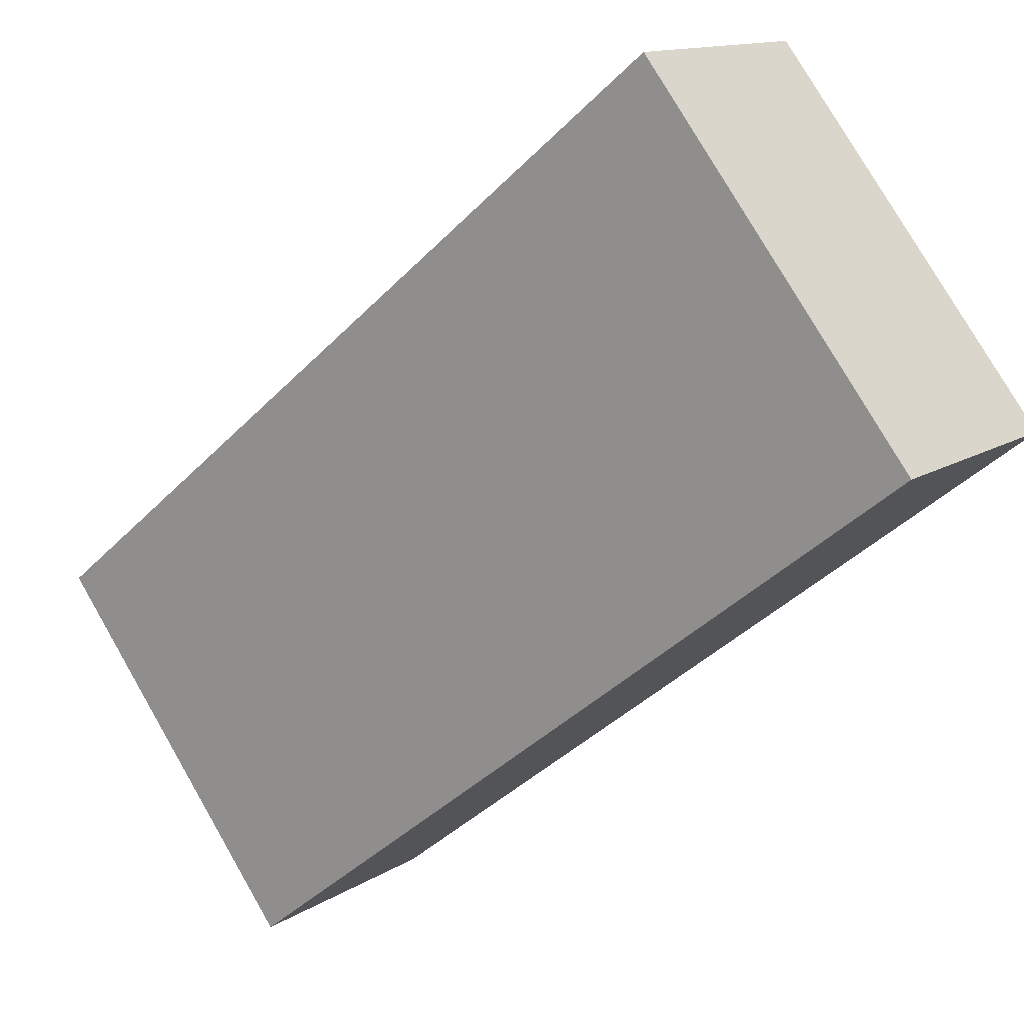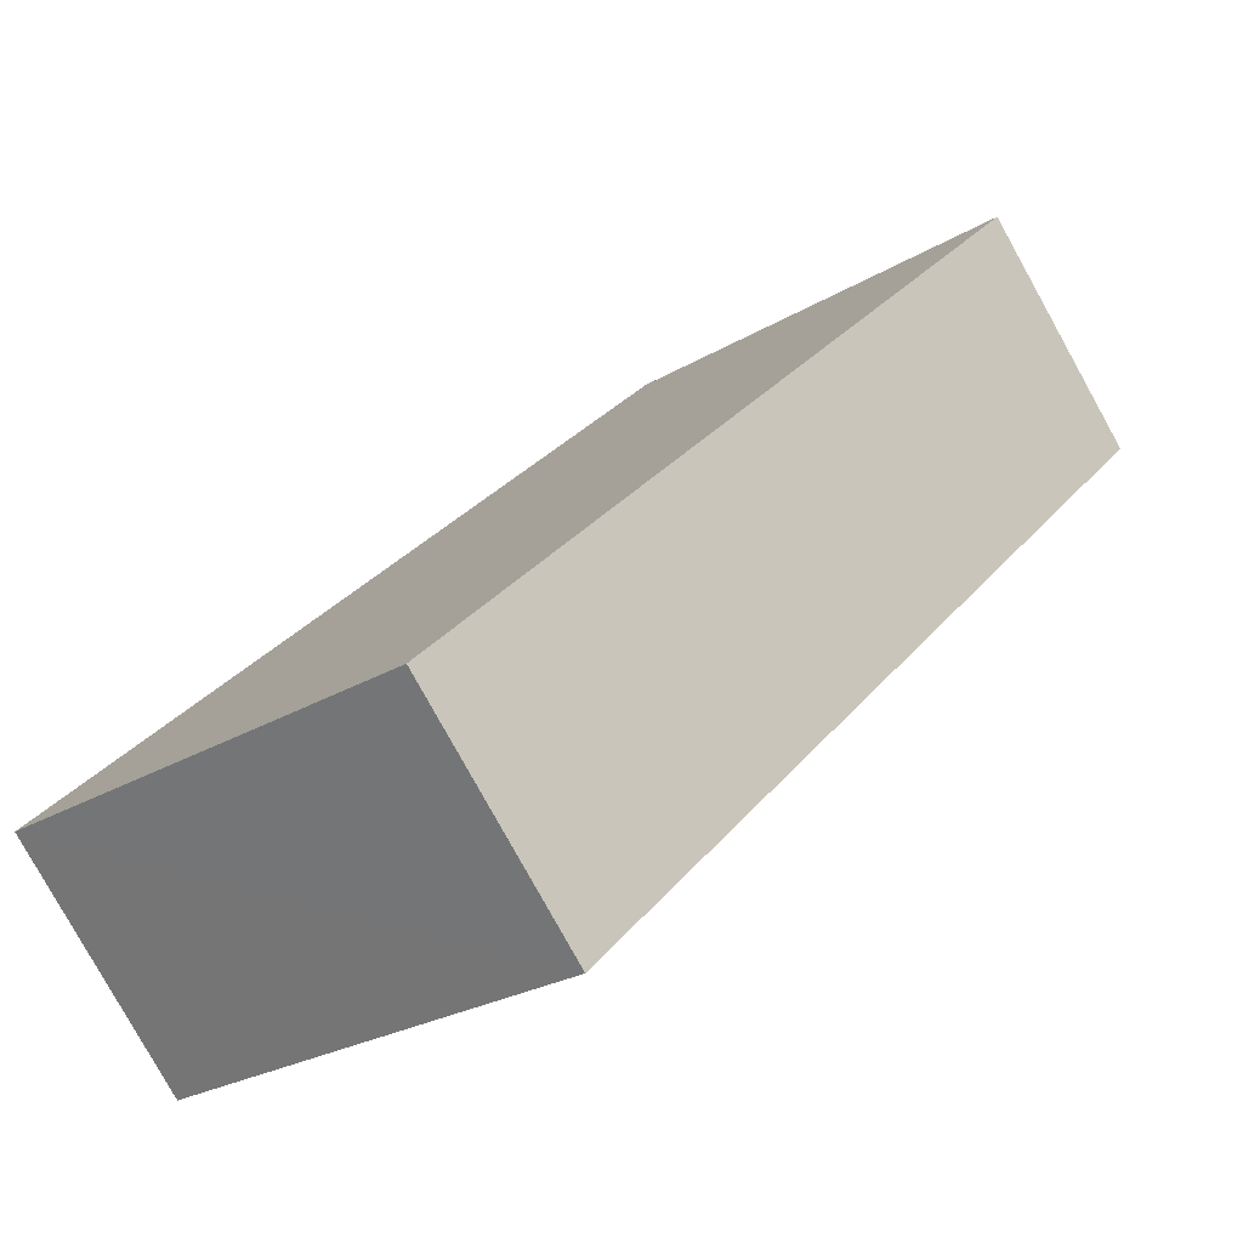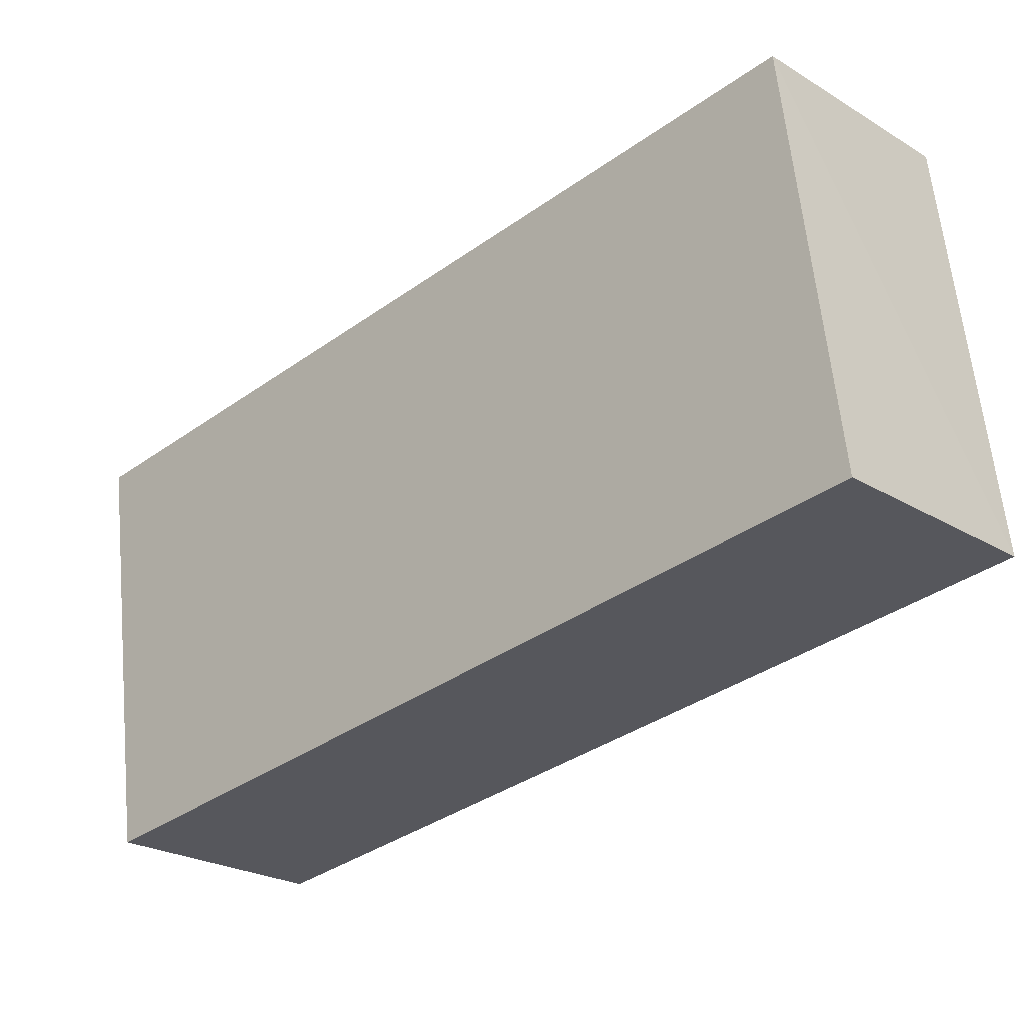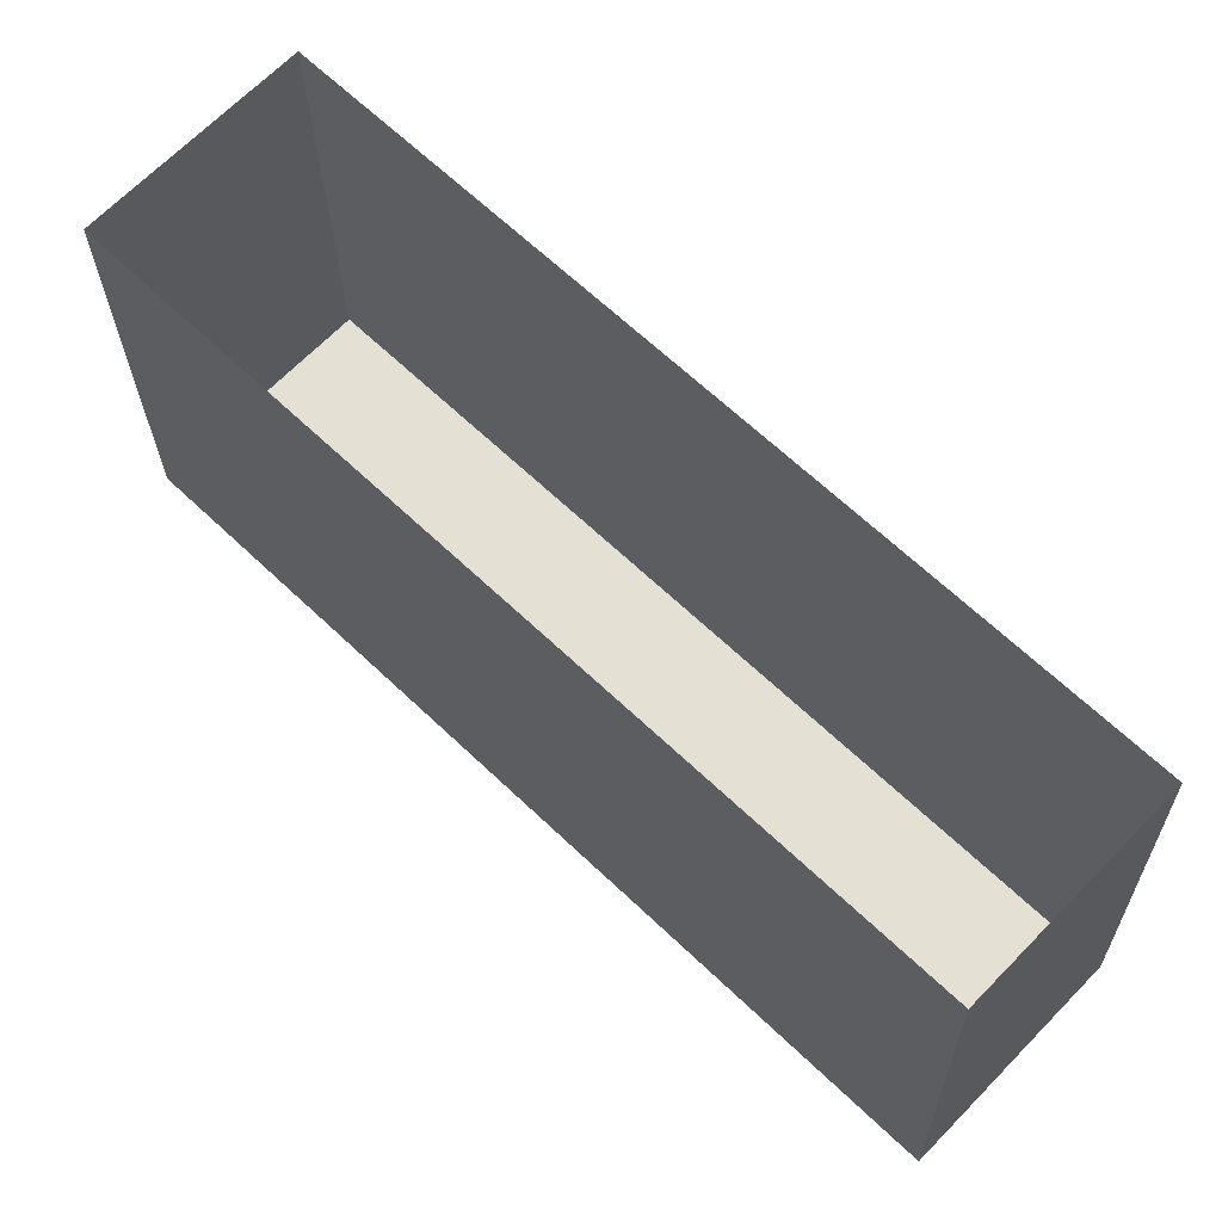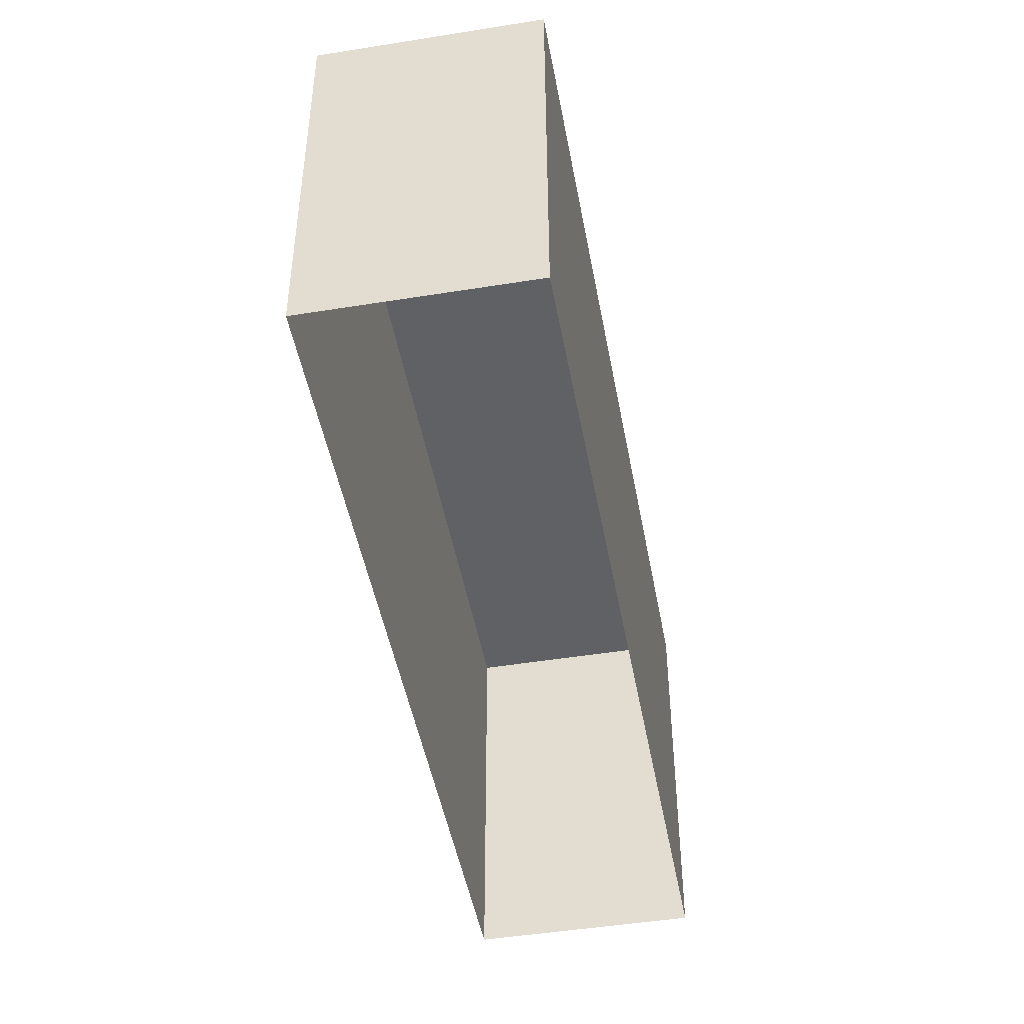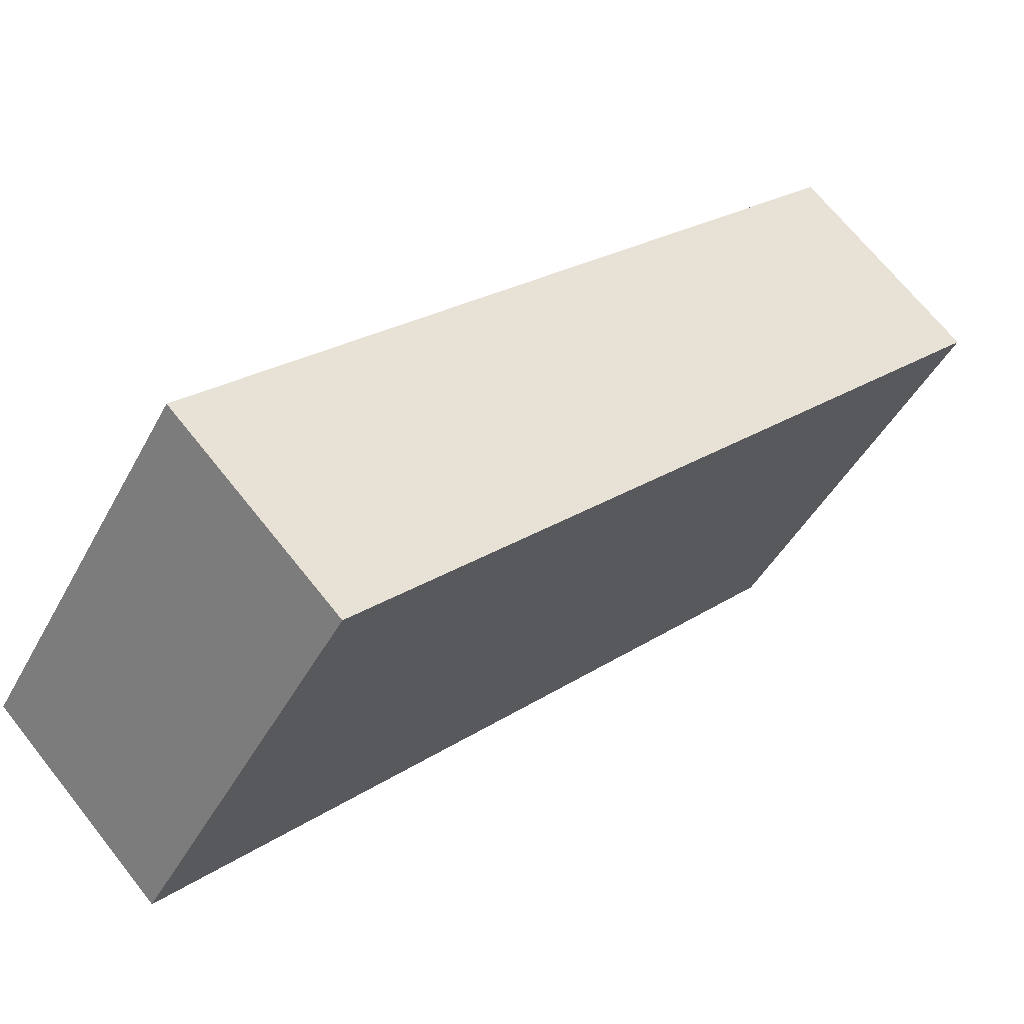
<metadata>
{"format":"obj","ext":"obj","renderer":"f3d","projection":"perspective","resolution":1024,"background":"white","views":[{"elev":78.0,"azim":-30.0,"up":"+Y"},{"elev":-25.0,"azim":-45.6,"up":"+Y"},{"elev":61.5,"azim":-5.6,"up":"+Y"},{"elev":-24.8,"azim":-179.1,"up":"+Y"},{"elev":-46.9,"azim":144.3,"up":"+Z"},{"elev":-43.7,"azim":-26.2,"up":"+Y"}]}
</metadata>
<code>
v -6190 -3.687e+04 2.79
v -6189 -3.687e+04 2.79
v -6194 -3.688e+04 2.789
v -6195 -3.688e+04 2.79
v -6190 -3.687e+04 5.824
v -6195 -3.688e+04 5.824
v -6194 -3.688e+04 5.823
v -6189 -3.687e+04 5.823
f 1 2 3
f 4 1 3
f 5 6 7
f 8 5 7
f 7 4 3
f 7 6 4
f 6 1 4
f 6 5 1
f 8 2 1
f 5 8 1
f 7 3 2
f 8 7 2

</code>
